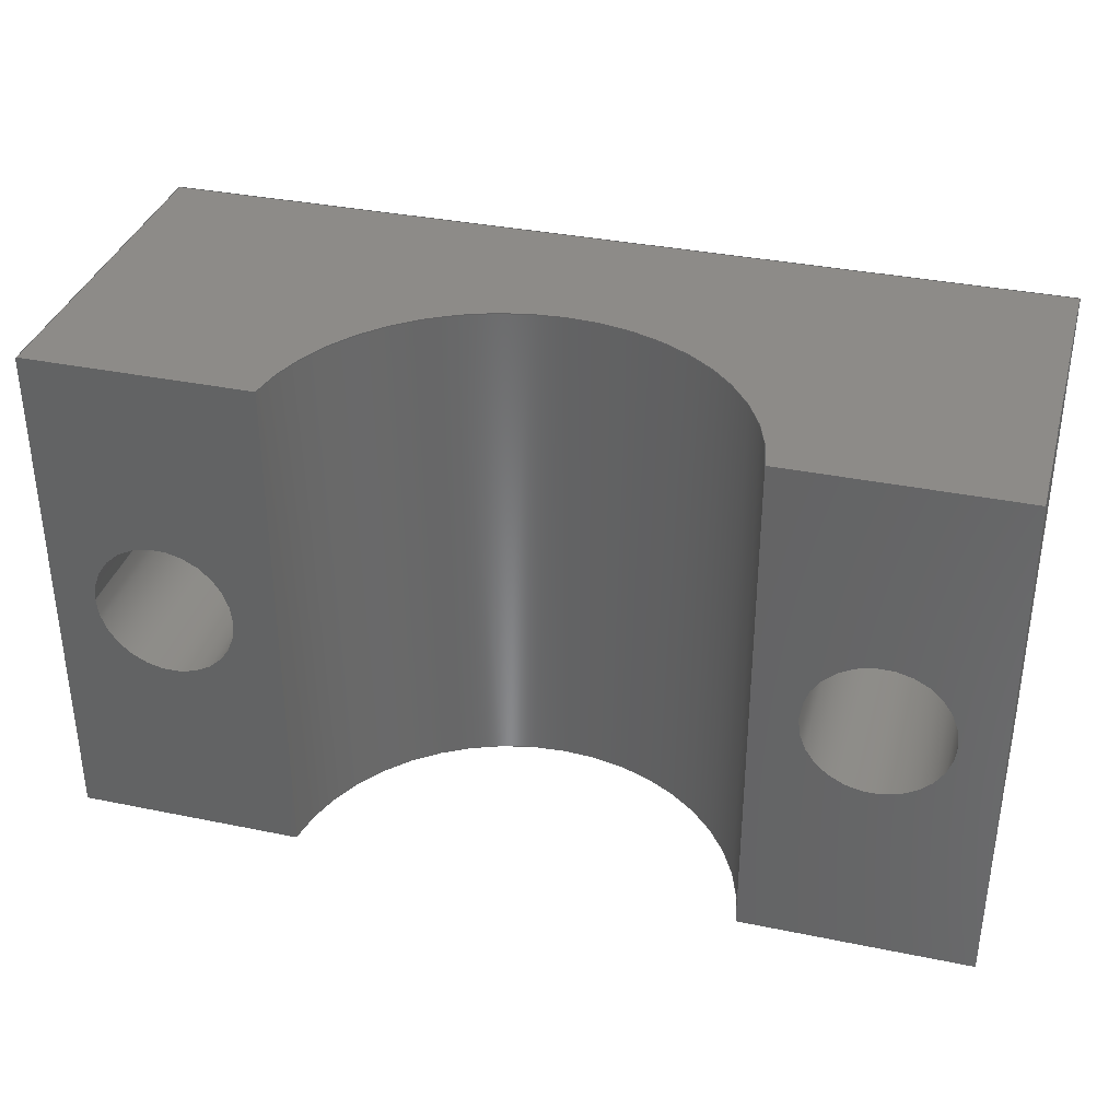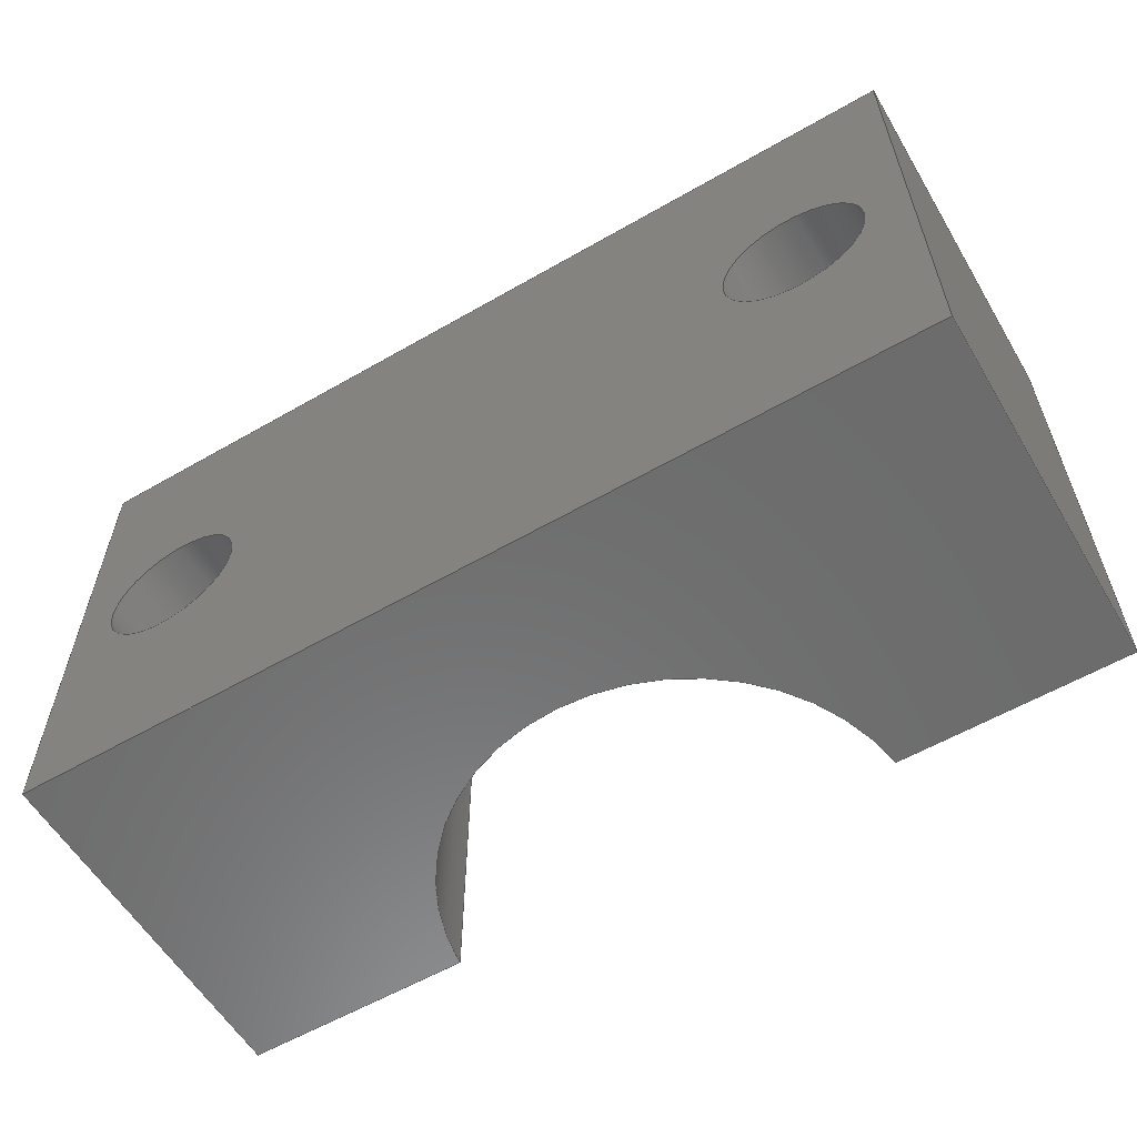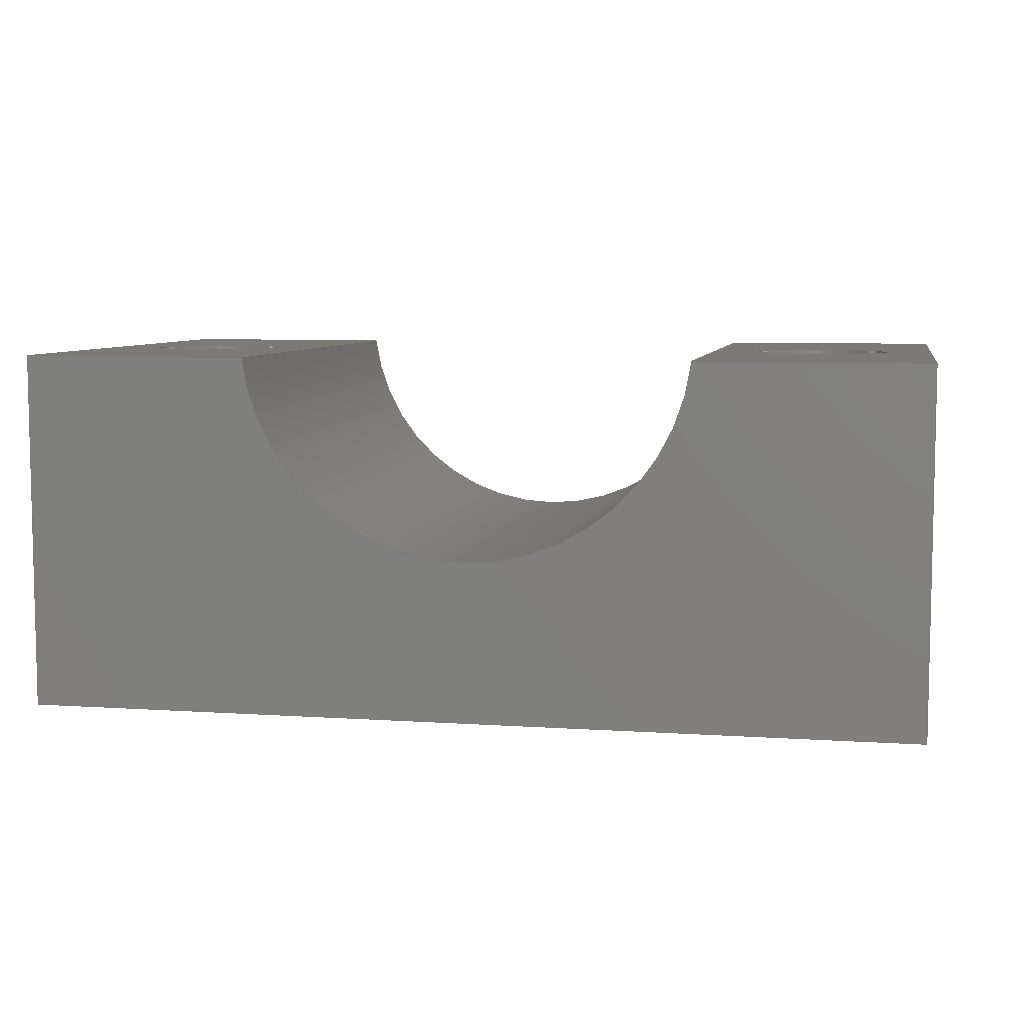
<metadata>
{"format":"step","ext":"stp","renderer":"f3d","projection":"perspective","resolution":1024,"background":"white","views":[{"elev":35.1,"azim":15.3,"up":"+Y"},{"elev":-58.6,"azim":-149.3,"up":"+Y"},{"elev":7.0,"azim":11.0,"up":"+Z"}]}
</metadata>
<code>
ISO-10303-21;
DATA;
#1=MECHANICAL_DESIGN_GEOMETRIC_PRESENTATION_REPRESENTATION('',(#4),#346);
#2=SHAPE_REPRESENTATION_RELATIONSHIP('SRR','None',#353,#3);
#3=ADVANCED_BREP_SHAPE_REPRESENTATION('',(#5),#345);
#4=STYLED_ITEM('',(#362),#5);
#5=MANIFOLD_SOLID_BREP('Volumenk\X\F6rper1',#194);
#6=CYLINDRICAL_SURFACE('',#222,5.5);
#7=CYLINDRICAL_SURFACE('',#225,5.5);
#8=CYLINDRICAL_SURFACE('',#228,17.5);
#9=FACE_BOUND('',#32,.T.);
#10=FACE_BOUND('',#34,.T.);
#11=FACE_BOUND('',#42,.T.);
#12=FACE_BOUND('',#43,.T.);
#13=CIRCLE('',#215,5.5);
#14=CIRCLE('',#217,5.5);
#15=CIRCLE('',#221,17.5);
#16=CIRCLE('',#223,5.5);
#17=CIRCLE('',#224,5.5);
#18=CIRCLE('',#226,5.5);
#19=CIRCLE('',#227,5.5);
#20=CIRCLE('',#229,17.5);
#21=FACE_OUTER_BOUND('',#31,.T.);
#22=FACE_OUTER_BOUND('',#33,.T.);
#23=FACE_OUTER_BOUND('',#35,.T.);
#24=FACE_OUTER_BOUND('',#36,.T.);
#25=FACE_OUTER_BOUND('',#37,.T.);
#26=FACE_OUTER_BOUND('',#38,.T.);
#27=FACE_OUTER_BOUND('',#39,.T.);
#28=FACE_OUTER_BOUND('',#40,.T.);
#29=FACE_OUTER_BOUND('',#41,.T.);
#30=FACE_OUTER_BOUND('',#44,.T.);
#31=EDGE_LOOP('',(#125,#126,#127,#128));
#32=EDGE_LOOP('',(#129));
#33=EDGE_LOOP('',(#130,#131,#132,#133));
#34=EDGE_LOOP('',(#134));
#35=EDGE_LOOP('',(#135,#136,#137,#138));
#36=EDGE_LOOP('',(#139,#140,#141,#142));
#37=EDGE_LOOP('',(#143,#144,#145,#146,#147,#148));
#38=EDGE_LOOP('',(#149,#150,#151,#152,#153));
#39=EDGE_LOOP('',(#154,#155,#156,#157,#158));
#40=EDGE_LOOP('',(#159,#160,#161,#162));
#41=EDGE_LOOP('',(#163,#164,#165,#166));
#42=EDGE_LOOP('',(#167,#168));
#43=EDGE_LOOP('',(#169,#170));
#44=EDGE_LOOP('',(#171,#172,#173,#174,#175,#176));
#45=LINE('',#292,#63);
#46=LINE('',#294,#64);
#47=LINE('',#296,#65);
#48=LINE('',#297,#66);
#49=LINE('',#303,#67);
#50=LINE('',#305,#68);
#51=LINE('',#307,#69);
#52=LINE('',#308,#70);
#53=LINE('',#313,#71);
#54=LINE('',#315,#72);
#55=LINE('',#316,#73);
#56=LINE('',#319,#74);
#57=LINE('',#321,#75);
#58=LINE('',#322,#76);
#59=LINE('',#325,#77);
#60=LINE('',#328,#78);
#61=LINE('',#334,#79);
#62=LINE('',#341,#80);
#63=VECTOR('',#236,10);
#64=VECTOR('',#237,10);
#65=VECTOR('',#238,10);
#66=VECTOR('',#239,10);
#67=VECTOR('',#244,10);
#68=VECTOR('',#245,10);
#69=VECTOR('',#246,10);
#70=VECTOR('',#247,10);
#71=VECTOR('',#252,10);
#72=VECTOR('',#253,10);
#73=VECTOR('',#254,10);
#74=VECTOR('',#257,10);
#75=VECTOR('',#258,10);
#76=VECTOR('',#259,10);
#77=VECTOR('',#264,10);
#78=VECTOR('',#267,5.5);
#79=VECTOR('',#274,5.5);
#80=VECTOR('',#285,10);
#81=VERTEX_POINT('',#290);
#82=VERTEX_POINT('',#291);
#83=VERTEX_POINT('',#293);
#84=VERTEX_POINT('',#295);
#85=VERTEX_POINT('',#298);
#86=VERTEX_POINT('',#301);
#87=VERTEX_POINT('',#302);
#88=VERTEX_POINT('',#304);
#89=VERTEX_POINT('',#306);
#90=VERTEX_POINT('',#309);
#91=VERTEX_POINT('',#312);
#92=VERTEX_POINT('',#314);
#93=VERTEX_POINT('',#318);
#94=VERTEX_POINT('',#320);
#95=VERTEX_POINT('',#327);
#96=VERTEX_POINT('',#329);
#97=VERTEX_POINT('',#333);
#98=VERTEX_POINT('',#335);
#99=EDGE_CURVE('',#81,#82,#45,.T.);
#100=EDGE_CURVE('',#83,#81,#46,.T.);
#101=EDGE_CURVE('',#84,#83,#47,.T.);
#102=EDGE_CURVE('',#82,#84,#48,.T.);
#103=EDGE_CURVE('',#85,#85,#13,.T.);
#104=EDGE_CURVE('',#86,#87,#49,.T.);
#105=EDGE_CURVE('',#88,#86,#50,.T.);
#106=EDGE_CURVE('',#89,#88,#51,.T.);
#107=EDGE_CURVE('',#87,#89,#52,.T.);
#108=EDGE_CURVE('',#90,#90,#14,.T.);
#109=EDGE_CURVE('',#86,#91,#53,.T.);
#110=EDGE_CURVE('',#91,#92,#54,.T.);
#111=EDGE_CURVE('',#88,#92,#55,.T.);
#112=EDGE_CURVE('',#93,#82,#56,.T.);
#113=EDGE_CURVE('',#94,#93,#57,.T.);
#114=EDGE_CURVE('',#94,#81,#58,.T.);
#115=EDGE_CURVE('',#87,#83,#15,.T.);
#116=EDGE_CURVE('',#91,#94,#59,.T.);
#117=EDGE_CURVE('',#90,#95,#60,.T.);
#118=EDGE_CURVE('',#96,#95,#16,.T.);
#119=EDGE_CURVE('',#95,#96,#17,.T.);
#120=EDGE_CURVE('',#85,#97,#61,.T.);
#121=EDGE_CURVE('',#98,#97,#18,.T.);
#122=EDGE_CURVE('',#97,#98,#19,.T.);
#123=EDGE_CURVE('',#84,#89,#20,.T.);
#124=EDGE_CURVE('',#92,#93,#62,.T.);
#125=ORIENTED_EDGE('',*,*,#99,.F.);
#126=ORIENTED_EDGE('',*,*,#100,.F.);
#127=ORIENTED_EDGE('',*,*,#101,.F.);
#128=ORIENTED_EDGE('',*,*,#102,.F.);
#129=ORIENTED_EDGE('',*,*,#103,.F.);
#130=ORIENTED_EDGE('',*,*,#104,.F.);
#131=ORIENTED_EDGE('',*,*,#105,.F.);
#132=ORIENTED_EDGE('',*,*,#106,.F.);
#133=ORIENTED_EDGE('',*,*,#107,.F.);
#134=ORIENTED_EDGE('',*,*,#108,.F.);
#135=ORIENTED_EDGE('',*,*,#105,.T.);
#136=ORIENTED_EDGE('',*,*,#109,.T.);
#137=ORIENTED_EDGE('',*,*,#110,.T.);
#138=ORIENTED_EDGE('',*,*,#111,.F.);
#139=ORIENTED_EDGE('',*,*,#99,.T.);
#140=ORIENTED_EDGE('',*,*,#112,.F.);
#141=ORIENTED_EDGE('',*,*,#113,.F.);
#142=ORIENTED_EDGE('',*,*,#114,.T.);
#143=ORIENTED_EDGE('',*,*,#104,.T.);
#144=ORIENTED_EDGE('',*,*,#115,.T.);
#145=ORIENTED_EDGE('',*,*,#100,.T.);
#146=ORIENTED_EDGE('',*,*,#114,.F.);
#147=ORIENTED_EDGE('',*,*,#116,.F.);
#148=ORIENTED_EDGE('',*,*,#109,.F.);
#149=ORIENTED_EDGE('',*,*,#108,.T.);
#150=ORIENTED_EDGE('',*,*,#117,.T.);
#151=ORIENTED_EDGE('',*,*,#118,.F.);
#152=ORIENTED_EDGE('',*,*,#119,.F.);
#153=ORIENTED_EDGE('',*,*,#117,.F.);
#154=ORIENTED_EDGE('',*,*,#103,.T.);
#155=ORIENTED_EDGE('',*,*,#120,.T.);
#156=ORIENTED_EDGE('',*,*,#121,.F.);
#157=ORIENTED_EDGE('',*,*,#122,.F.);
#158=ORIENTED_EDGE('',*,*,#120,.F.);
#159=ORIENTED_EDGE('',*,*,#107,.T.);
#160=ORIENTED_EDGE('',*,*,#123,.F.);
#161=ORIENTED_EDGE('',*,*,#101,.T.);
#162=ORIENTED_EDGE('',*,*,#115,.F.);
#163=ORIENTED_EDGE('',*,*,#116,.T.);
#164=ORIENTED_EDGE('',*,*,#113,.T.);
#165=ORIENTED_EDGE('',*,*,#124,.F.);
#166=ORIENTED_EDGE('',*,*,#110,.F.);
#167=ORIENTED_EDGE('',*,*,#118,.T.);
#168=ORIENTED_EDGE('',*,*,#119,.T.);
#169=ORIENTED_EDGE('',*,*,#121,.T.);
#170=ORIENTED_EDGE('',*,*,#122,.T.);
#171=ORIENTED_EDGE('',*,*,#106,.T.);
#172=ORIENTED_EDGE('',*,*,#111,.T.);
#173=ORIENTED_EDGE('',*,*,#124,.T.);
#174=ORIENTED_EDGE('',*,*,#112,.T.);
#175=ORIENTED_EDGE('',*,*,#102,.T.);
#176=ORIENTED_EDGE('',*,*,#123,.T.);
#177=PLANE('',#214);
#178=PLANE('',#216);
#179=PLANE('',#218);
#180=PLANE('',#219);
#181=PLANE('',#220);
#182=PLANE('',#230);
#183=PLANE('',#231);
#184=ADVANCED_FACE('',(#21,#9),#177,.F.);
#185=ADVANCED_FACE('',(#22,#10),#178,.F.);
#186=ADVANCED_FACE('',(#23),#179,.T.);
#187=ADVANCED_FACE('',(#24),#180,.T.);
#188=ADVANCED_FACE('',(#25),#181,.F.);
#189=ADVANCED_FACE('',(#26),#6,.F.);
#190=ADVANCED_FACE('',(#27),#7,.F.);
#191=ADVANCED_FACE('',(#28),#8,.F.);
#192=ADVANCED_FACE('',(#29,#11,#12),#182,.T.);
#193=ADVANCED_FACE('',(#30),#183,.T.);
#194=CLOSED_SHELL('',(#184,#185,#186,#187,#188,#189,#190,#191,#192,#193));
#195=DERIVED_UNIT_ELEMENT(#197,1);
#196=DERIVED_UNIT_ELEMENT(#348,3);
#197=(
MASS_UNIT()
NAMED_UNIT(*)
SI_UNIT($,.GRAM.)
);
#198=DERIVED_UNIT((#195,#196));
#199=MEASURE_REPRESENTATION_ITEM('density measure',
POSITIVE_RATIO_MEASURE(1),#198);
#200=PROPERTY_DEFINITION_REPRESENTATION(#205,#202);
#201=PROPERTY_DEFINITION_REPRESENTATION(#206,#203);
#202=REPRESENTATION('material name',(#204),#345);
#203=REPRESENTATION('density',(#199),#345);
#204=DESCRIPTIVE_REPRESENTATION_ITEM('Generisch','Generisch');
#205=PROPERTY_DEFINITION('material property','material name',#355);
#206=PROPERTY_DEFINITION('material property','density of part',#355);
#207=DATE_TIME_ROLE('creation_date');
#208=APPLIED_DATE_AND_TIME_ASSIGNMENT(#209,#207,(#355));
#209=DATE_AND_TIME(#210,#211);
#210=CALENDAR_DATE(2020,19,8);
#211=LOCAL_TIME(7,58,11,#212);
#212=COORDINATED_UNIVERSAL_TIME_OFFSET(0,0,.BEHIND.);
#213=AXIS2_PLACEMENT_3D('placement',#288,#232,#233);
#214=AXIS2_PLACEMENT_3D('',#289,#234,#235);
#215=AXIS2_PLACEMENT_3D('',#299,#240,#241);
#216=AXIS2_PLACEMENT_3D('',#300,#242,#243);
#217=AXIS2_PLACEMENT_3D('',#310,#248,#249);
#218=AXIS2_PLACEMENT_3D('',#311,#250,#251);
#219=AXIS2_PLACEMENT_3D('',#317,#255,#256);
#220=AXIS2_PLACEMENT_3D('',#323,#260,#261);
#221=AXIS2_PLACEMENT_3D('',#324,#262,#263);
#222=AXIS2_PLACEMENT_3D('',#326,#265,#266);
#223=AXIS2_PLACEMENT_3D('',#330,#268,#269);
#224=AXIS2_PLACEMENT_3D('',#331,#270,#271);
#225=AXIS2_PLACEMENT_3D('',#332,#272,#273);
#226=AXIS2_PLACEMENT_3D('',#336,#275,#276);
#227=AXIS2_PLACEMENT_3D('',#337,#277,#278);
#228=AXIS2_PLACEMENT_3D('',#338,#279,#280);
#229=AXIS2_PLACEMENT_3D('',#339,#281,#282);
#230=AXIS2_PLACEMENT_3D('',#340,#283,#284);
#231=AXIS2_PLACEMENT_3D('',#342,#286,#287);
#232=DIRECTION('axis',(0,0,1));
#233=DIRECTION('refdir',(1,0,0));
#234=DIRECTION('center_axis',(0,0,-1));
#235=DIRECTION('ref_axis',(1,0,0));
#236=DIRECTION('',(0,1,0));
#237=DIRECTION('',(-1,0,0));
#238=DIRECTION('',(0,-1,0));
#239=DIRECTION('',(1,0,0));
#240=DIRECTION('center_axis',(0,0,1));
#241=DIRECTION('ref_axis',(1,0,0));
#242=DIRECTION('center_axis',(0,0,-1));
#243=DIRECTION('ref_axis',(1,0,0));
#244=DIRECTION('',(-1,0,0));
#245=DIRECTION('',(0,-1,0));
#246=DIRECTION('',(1,0,0));
#247=DIRECTION('',(0,1,0));
#248=DIRECTION('center_axis',(0,0,1));
#249=DIRECTION('ref_axis',(1,0,0));
#250=DIRECTION('center_axis',(1,0,0));
#251=DIRECTION('ref_axis',(0,0,-1));
#252=DIRECTION('',(0,0,-1));
#253=DIRECTION('',(0,1,0));
#254=DIRECTION('',(0,0,-1));
#255=DIRECTION('center_axis',(-1,0,0));
#256=DIRECTION('ref_axis',(0,0,1));
#257=DIRECTION('',(0,0,1));
#258=DIRECTION('',(0,1,0));
#259=DIRECTION('',(0,0,1));
#260=DIRECTION('center_axis',(0,1,0));
#261=DIRECTION('ref_axis',(0,0,1));
#262=DIRECTION('center_axis',(0,1,0));
#263=DIRECTION('ref_axis',(1,0,0));
#264=DIRECTION('',(-1,0,0));
#265=DIRECTION('center_axis',(0,0,1));
#266=DIRECTION('ref_axis',(1,0,0));
#267=DIRECTION('',(0,0,-1));
#268=DIRECTION('center_axis',(0,0,1));
#269=DIRECTION('ref_axis',(1,0,0));
#270=DIRECTION('center_axis',(0,0,1));
#271=DIRECTION('ref_axis',(1,0,0));
#272=DIRECTION('center_axis',(0,0,1));
#273=DIRECTION('ref_axis',(1,0,0));
#274=DIRECTION('',(0,0,-1));
#275=DIRECTION('center_axis',(0,0,1));
#276=DIRECTION('ref_axis',(1,0,0));
#277=DIRECTION('center_axis',(0,0,1));
#278=DIRECTION('ref_axis',(1,0,0));
#279=DIRECTION('center_axis',(0,-1,0));
#280=DIRECTION('ref_axis',(1,0,0));
#281=DIRECTION('center_axis',(0,-1,0));
#282=DIRECTION('ref_axis',(1,0,0));
#283=DIRECTION('center_axis',(0,0,-1));
#284=DIRECTION('ref_axis',(-1,0,0));
#285=DIRECTION('',(-1,0,0));
#286=DIRECTION('center_axis',(0,1,0));
#287=DIRECTION('ref_axis',(0,0,1));
#288=CARTESIAN_POINT('',(0,0,0));
#289=CARTESIAN_POINT('Origin',(-70.87,40,-2));
#290=CARTESIAN_POINT('',(-70,0,-2));
#291=CARTESIAN_POINT('',(-70,40,-2));
#292=CARTESIAN_POINT('',(-70,20,-2));
#293=CARTESIAN_POINT('',(-52.39,0,-2));
#294=CARTESIAN_POINT('',(-52.94,0,-2));
#295=CARTESIAN_POINT('',(-52.39,40,-2));
#296=CARTESIAN_POINT('',(-52.39,40,-2));
#297=CARTESIAN_POINT('',(-52.94,40,-2));
#298=CARTESIAN_POINT('',(-66.75,20,-2));
#299=CARTESIAN_POINT('Origin',(-61.25,20,-2));
#300=CARTESIAN_POINT('Origin',(-70.87,40,-2));
#301=CARTESIAN_POINT('',(0,0,-2));
#302=CARTESIAN_POINT('',(-17.61,0,-2));
#303=CARTESIAN_POINT('',(-52.94,0,-2));
#304=CARTESIAN_POINT('',(0,40,-2));
#305=CARTESIAN_POINT('',(0,20,-2));
#306=CARTESIAN_POINT('',(-17.61,40,-2));
#307=CARTESIAN_POINT('',(-52.94,40,-2));
#308=CARTESIAN_POINT('',(-17.61,40,-2));
#309=CARTESIAN_POINT('',(-14.25,20,-2));
#310=CARTESIAN_POINT('Origin',(-8.75,20,-2));
#311=CARTESIAN_POINT('Origin',(0,0,0));
#312=CARTESIAN_POINT('',(0,0,-30));
#313=CARTESIAN_POINT('',(0,0,0));
#314=CARTESIAN_POINT('',(0,40,-30));
#315=CARTESIAN_POINT('',(0,0,-30));
#316=CARTESIAN_POINT('',(0,40,0));
#317=CARTESIAN_POINT('Origin',(-70,0,-30));
#318=CARTESIAN_POINT('',(-70,40,-30));
#319=CARTESIAN_POINT('',(-70,40,-30));
#320=CARTESIAN_POINT('',(-70,0,-30));
#321=CARTESIAN_POINT('',(-70,0,-30));
#322=CARTESIAN_POINT('',(-70,0,-30));
#323=CARTESIAN_POINT('Origin',(-35,0,-15));
#324=CARTESIAN_POINT('Origin',(-35,0,0));
#325=CARTESIAN_POINT('',(0,0,-30));
#326=CARTESIAN_POINT('Origin',(-8.75,20,-15));
#327=CARTESIAN_POINT('',(-14.25,20,-30));
#328=CARTESIAN_POINT('',(-14.25,20,-15));
#329=CARTESIAN_POINT('',(-3.25,20,-30));
#330=CARTESIAN_POINT('Origin',(-8.75,20,-30));
#331=CARTESIAN_POINT('Origin',(-8.75,20,-30));
#332=CARTESIAN_POINT('Origin',(-61.25,20,-15));
#333=CARTESIAN_POINT('',(-66.75,20,-30));
#334=CARTESIAN_POINT('',(-66.75,20,-15));
#335=CARTESIAN_POINT('',(-55.75,20,-30));
#336=CARTESIAN_POINT('Origin',(-61.25,20,-30));
#337=CARTESIAN_POINT('Origin',(-61.25,20,-30));
#338=CARTESIAN_POINT('Origin',(-35,40,0));
#339=CARTESIAN_POINT('Origin',(-35,40,0));
#340=CARTESIAN_POINT('Origin',(0,0,-30));
#341=CARTESIAN_POINT('',(0,40,-30));
#342=CARTESIAN_POINT('Origin',(-35,40,-15));
#343=UNCERTAINTY_MEASURE_WITH_UNIT(LENGTH_MEASURE(0.01),#347,
'DISTANCE_ACCURACY_VALUE',
'Maximum model space distance between geometric entities at asserted c
onnectivities');
#344=UNCERTAINTY_MEASURE_WITH_UNIT(LENGTH_MEASURE(0.01),#347,
'DISTANCE_ACCURACY_VALUE',
'Maximum model space distance between geometric entities at asserted c
onnectivities');
#345=(
GEOMETRIC_REPRESENTATION_CONTEXT(3)
GLOBAL_UNCERTAINTY_ASSIGNED_CONTEXT((#343))
GLOBAL_UNIT_ASSIGNED_CONTEXT((#347,#349,#350))
REPRESENTATION_CONTEXT('','3D')
);
#346=(
GEOMETRIC_REPRESENTATION_CONTEXT(3)
GLOBAL_UNCERTAINTY_ASSIGNED_CONTEXT((#344))
GLOBAL_UNIT_ASSIGNED_CONTEXT((#347,#349,#350))
REPRESENTATION_CONTEXT('','3D')
);
#347=(
LENGTH_UNIT()
NAMED_UNIT(*)
SI_UNIT(.MILLI.,.METRE.)
);
#348=(
LENGTH_UNIT()
NAMED_UNIT(*)
SI_UNIT(.CENTI.,.METRE.)
);
#349=(
NAMED_UNIT(*)
PLANE_ANGLE_UNIT()
SI_UNIT($,.RADIAN.)
);
#350=(
NAMED_UNIT(*)
SI_UNIT($,.STERADIAN.)
SOLID_ANGLE_UNIT()
);
#351=SHAPE_DEFINITION_REPRESENTATION(#352,#353);
#352=PRODUCT_DEFINITION_SHAPE('',$,#355);
#353=SHAPE_REPRESENTATION('',(#213),#345);
#354=PRODUCT_DEFINITION_CONTEXT('part definition',#359,'design');
#355=PRODUCT_DEFINITION('Motorhalterung_BT3','Motorhalterung_BT3',#356,
#354);
#356=PRODUCT_DEFINITION_FORMATION('',$,#361);
#357=PRODUCT_RELATED_PRODUCT_CATEGORY('Motorhalterung_BT3',
'Motorhalterung_BT3',(#361));
#358=APPLICATION_PROTOCOL_DEFINITION('international standard',
'automotive_design',2009,#359);
#359=APPLICATION_CONTEXT(
'Core Data for Automotive Mechanical Design Process');
#360=PRODUCT_CONTEXT('part definition',#359,'mechanical');
#361=PRODUCT('Motorhalterung_BT3','Motorhalterung_BT3',$,(#360));
#362=PRESENTATION_STYLE_ASSIGNMENT((#363));
#363=SURFACE_STYLE_USAGE(.BOTH.,#366);
#364=SURFACE_STYLE_RENDERING_WITH_PROPERTIES($,#370,(#365));
#365=SURFACE_STYLE_TRANSPARENT(0);
#366=SURFACE_SIDE_STYLE('',(#367,#364));
#367=SURFACE_STYLE_FILL_AREA(#368);
#368=FILL_AREA_STYLE('',(#369));
#369=FILL_AREA_STYLE_COLOUR('',#370);
#370=COLOUR_RGB('',0.749,0.749,0.749);
ENDSEC;
END-ISO-10303-21;

</code>
